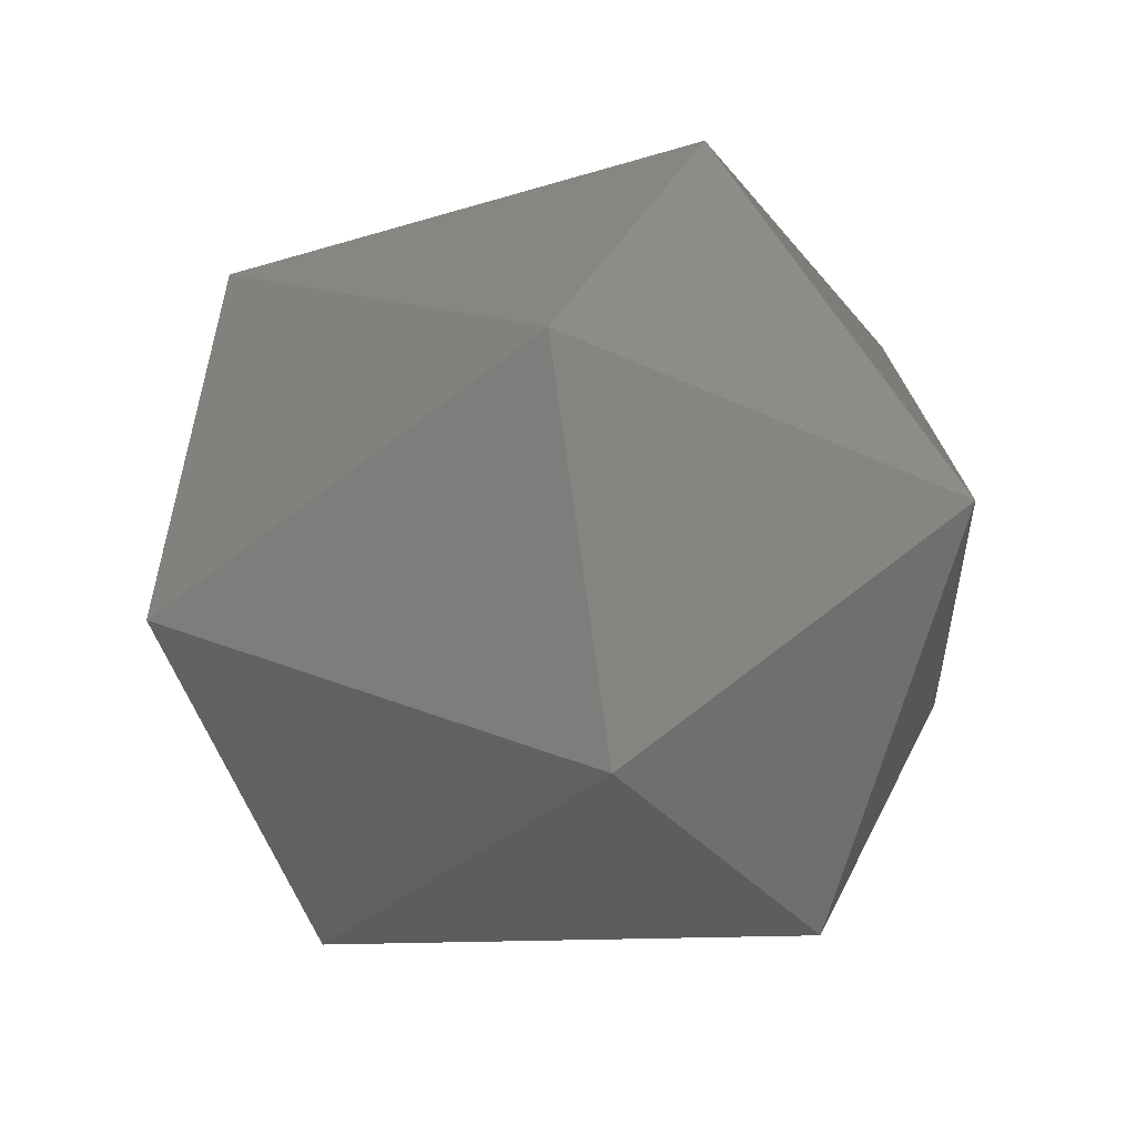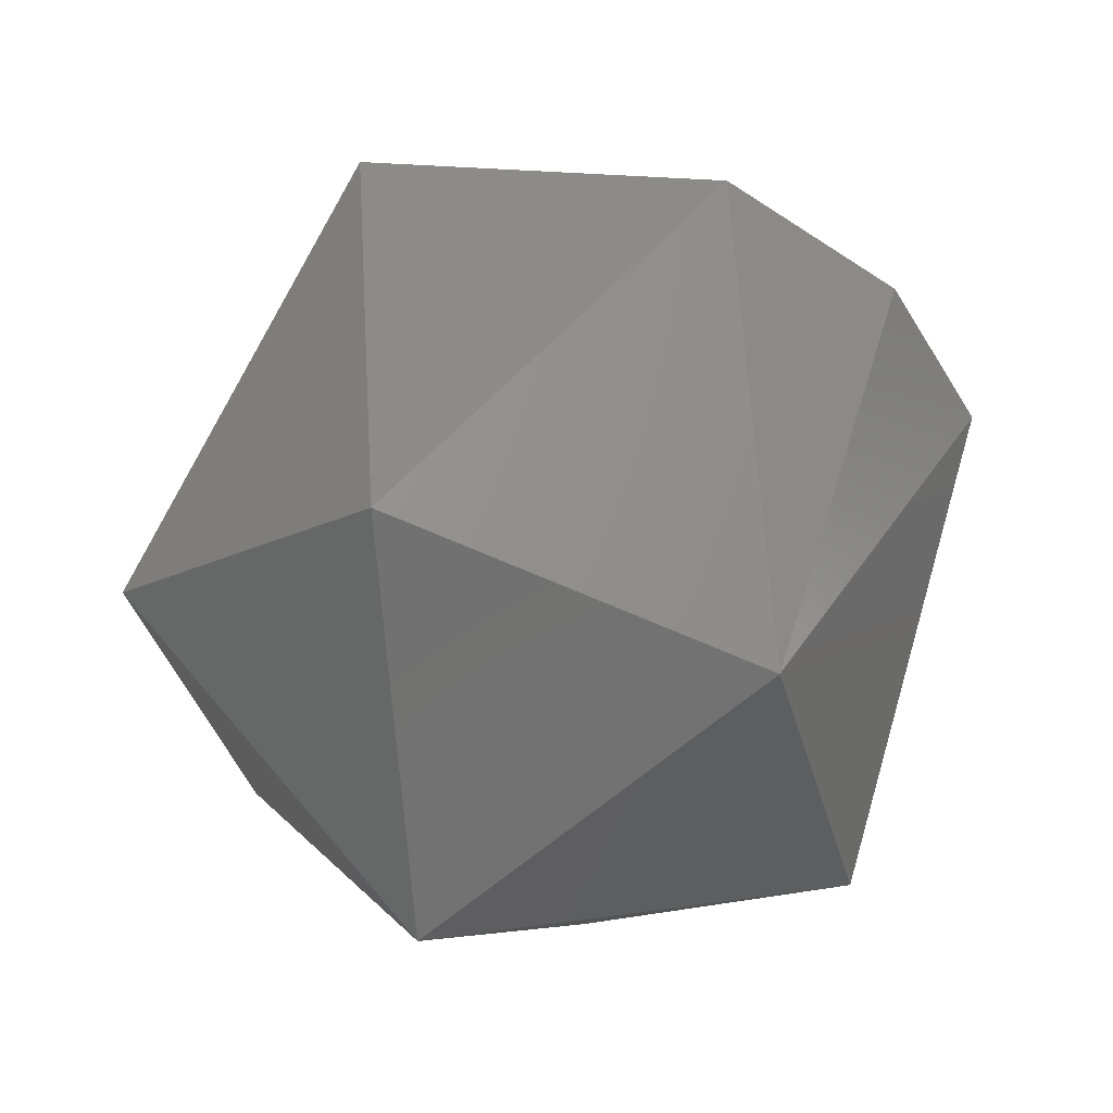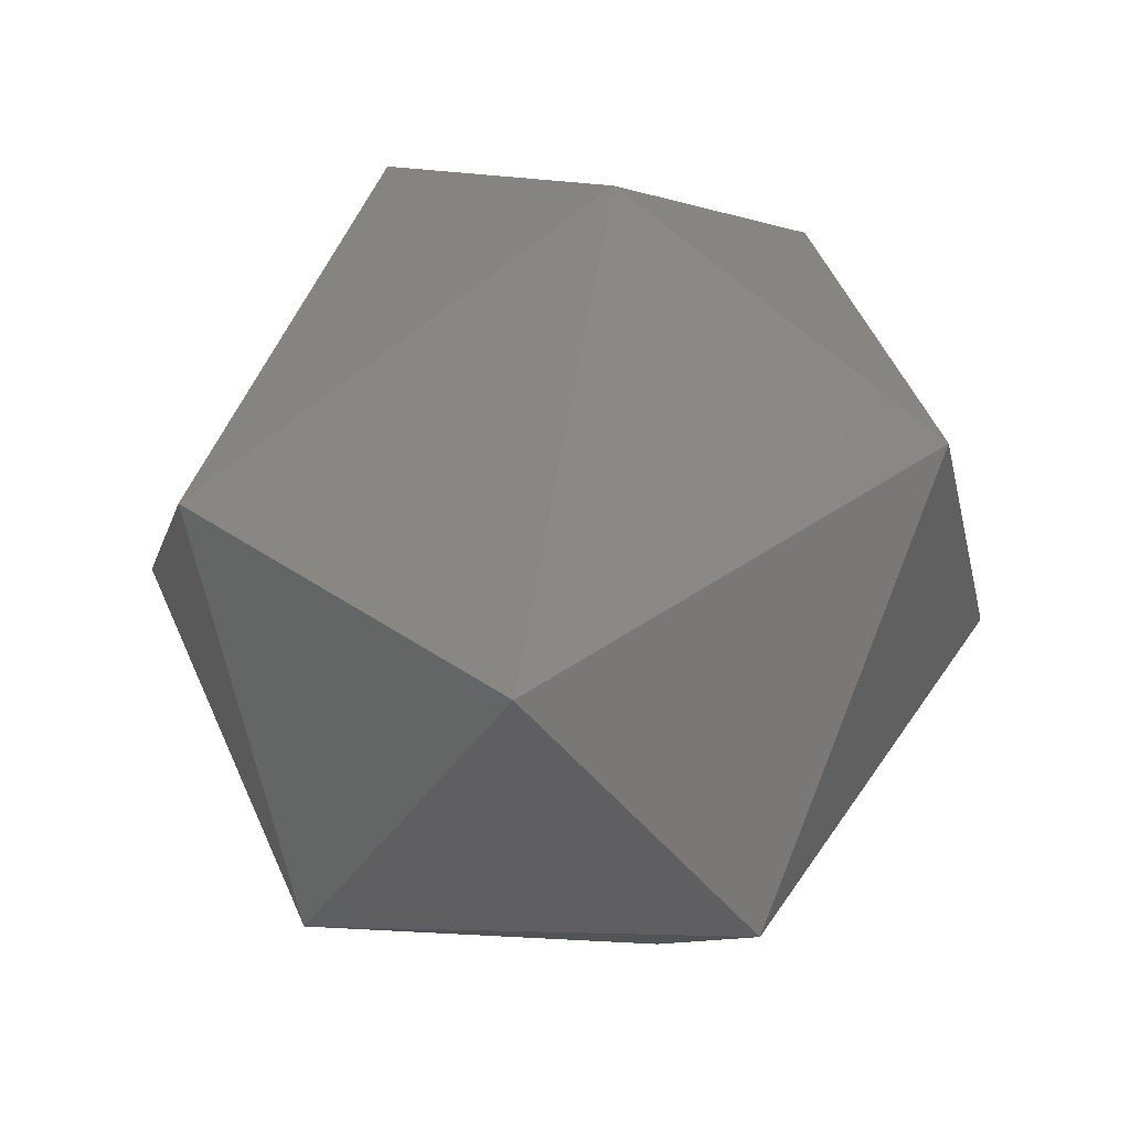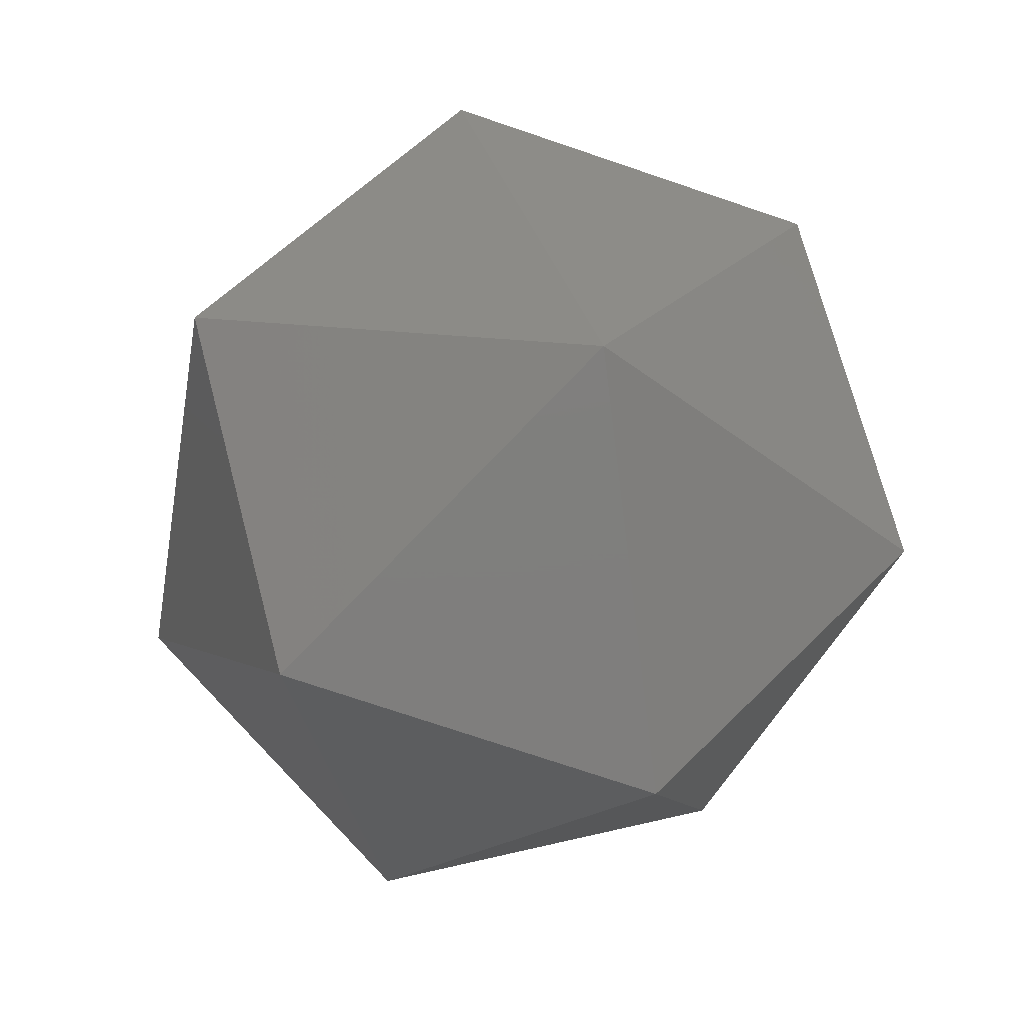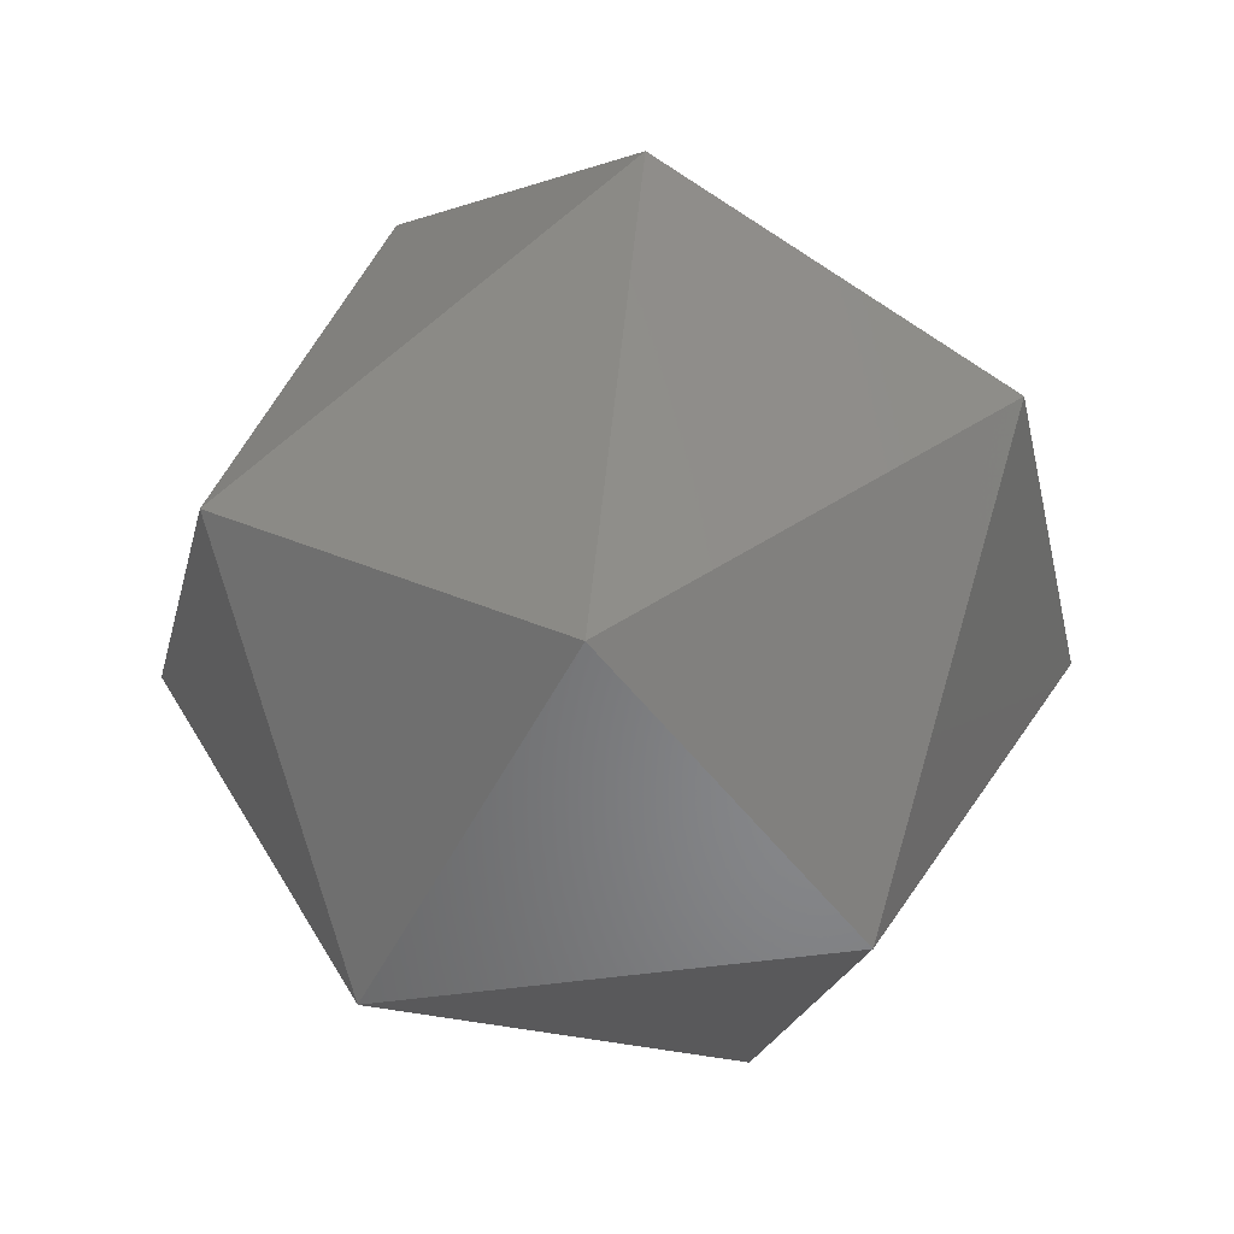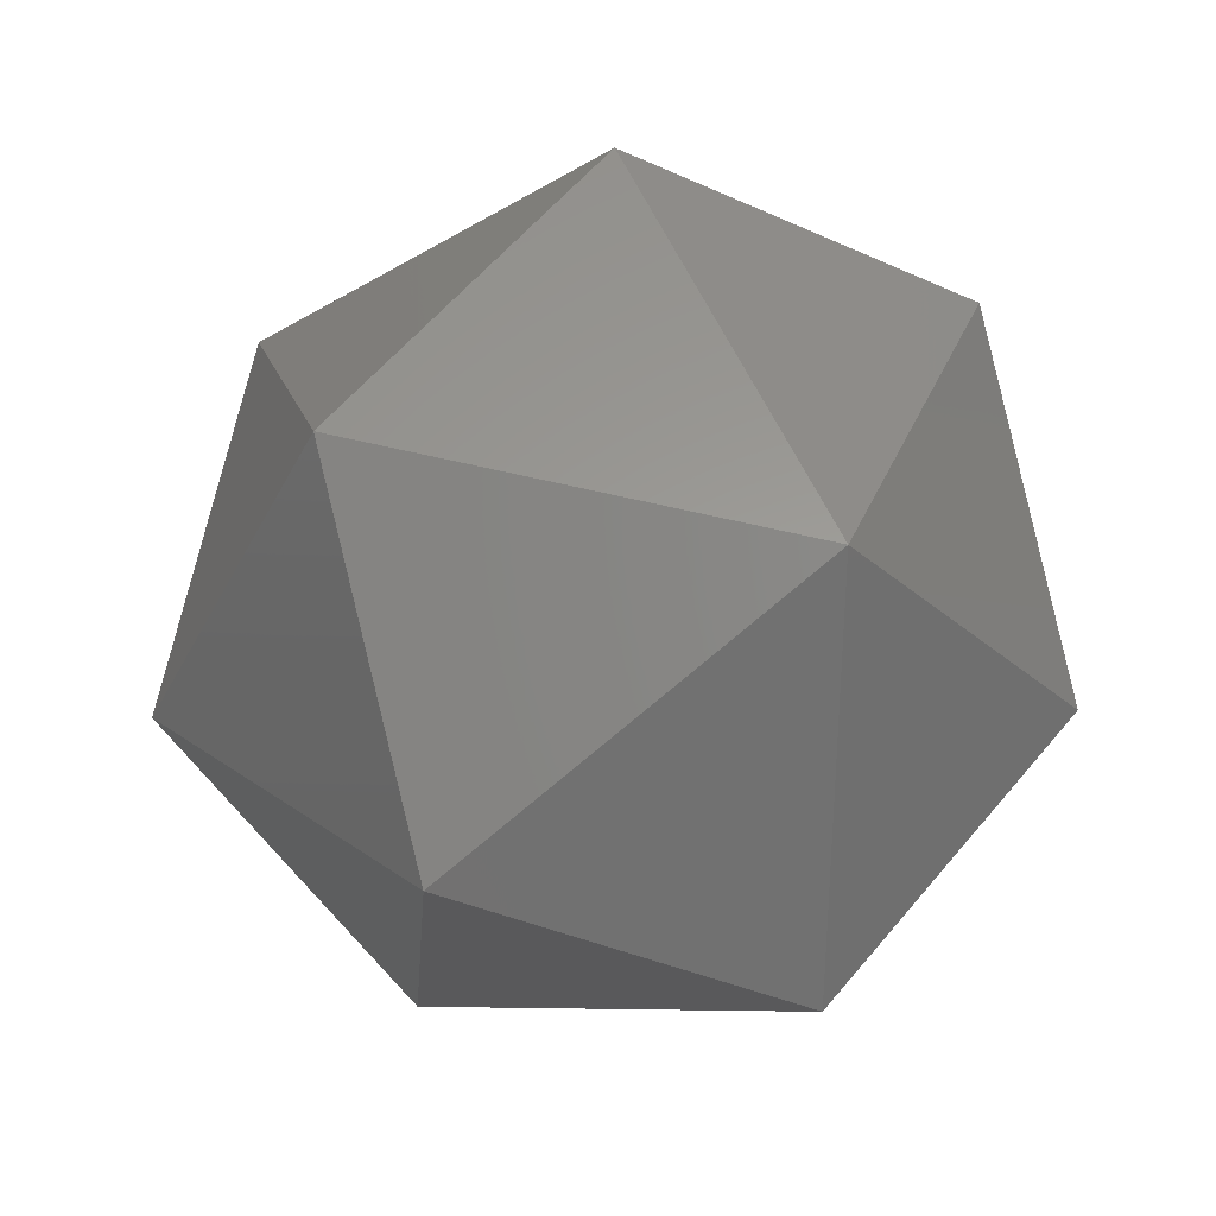
<metadata>
{"format":"stl","ext":"stl","renderer":"f3d","projection":"perspective","resolution":1024,"background":"white","views":[{"elev":-14.7,"azim":-146.9,"up":"+Z"},{"elev":57.9,"azim":-73.0,"up":"+Z"},{"elev":72.2,"azim":-55.5,"up":"+Y"},{"elev":-21.0,"azim":-101.2,"up":"+Z"},{"elev":59.3,"azim":-60.1,"up":"+Y"},{"elev":-7.2,"azim":-115.5,"up":"+Z"}]}
</metadata>
<code>
# stl→obj: 15 verts, 28 faces
v -0.2025 -0.2814 0.8502
v -0.2045 -0.2822 0.8498
v -0.2025 -0.2822 0.8498
v -0.2015 -0.281 0.8486
v -0.2025 -0.2798 0.8498
v -0.2025 -0.2793 0.8481
v -0.2025 -0.2805 0.8469
v -0.2045 -0.2805 0.8502
v -0.2055 -0.281 0.8486
v -0.2025 -0.2822 0.8473
v -0.2045 -0.2793 0.849
v -0.2025 -0.2826 0.849
v -0.2045 -0.2798 0.8473
v -0.2045 -0.2814 0.8469
v -0.2045 -0.2826 0.8481
f 1 2 3
f 1 3 4
f 5 1 4
f 6 5 4
f 7 4 4
f 7 6 4
f 8 9 2
f 8 1 5
f 8 2 1
f 10 7 4
f 11 5 6
f 11 8 5
f 11 9 8
f 12 3 2
f 12 4 3
f 12 10 4
f 13 9 9
f 13 11 6
f 13 6 7
f 13 9 11
f 14 7 10
f 14 9 13
f 14 13 7
f 15 2 9
f 15 9 14
f 15 12 2
f 15 10 12
f 15 14 10

</code>
